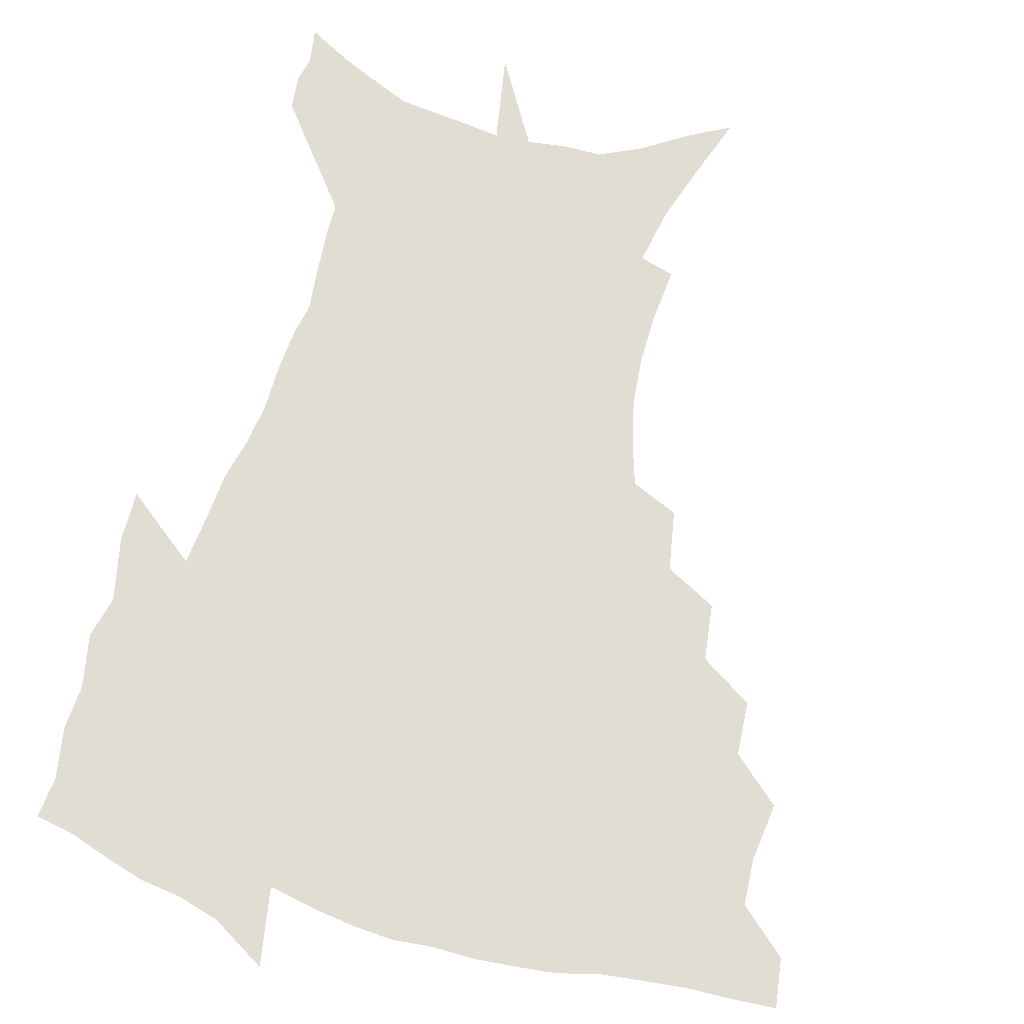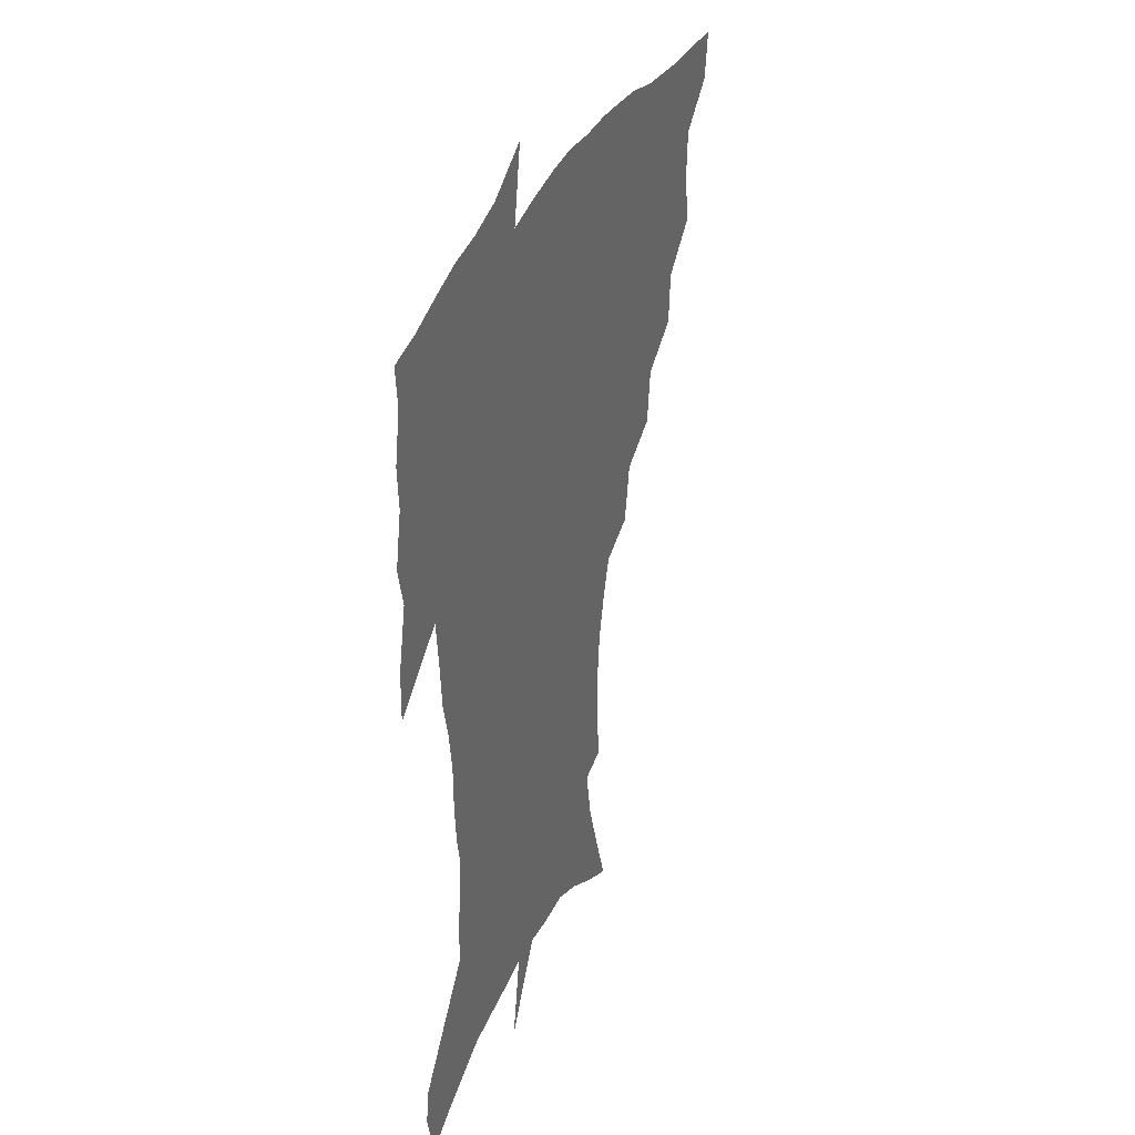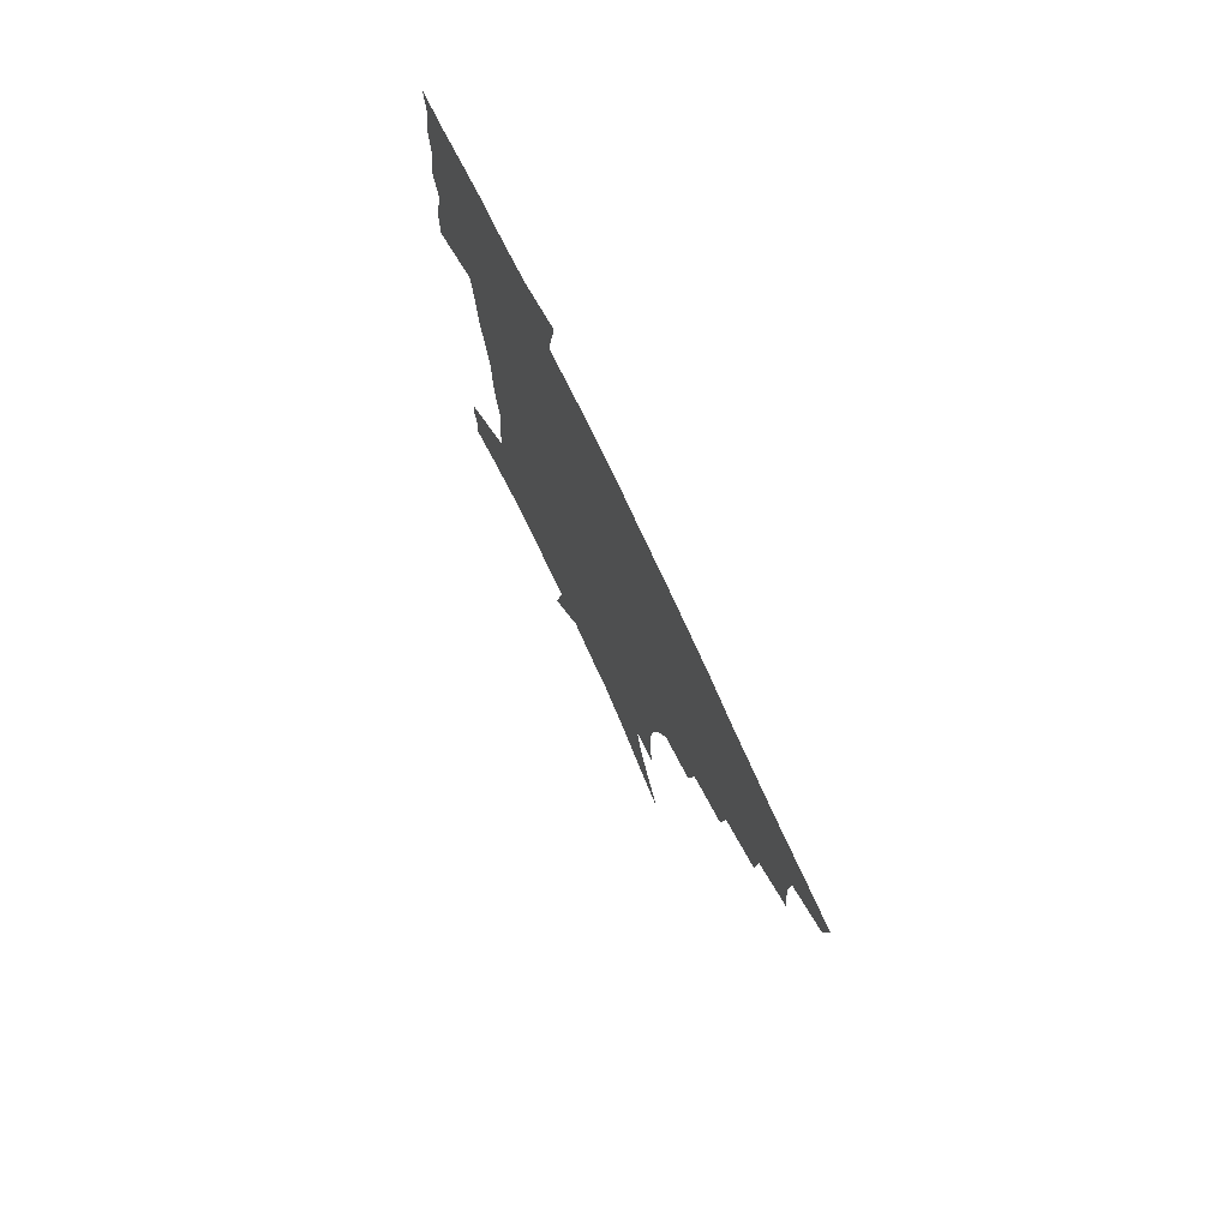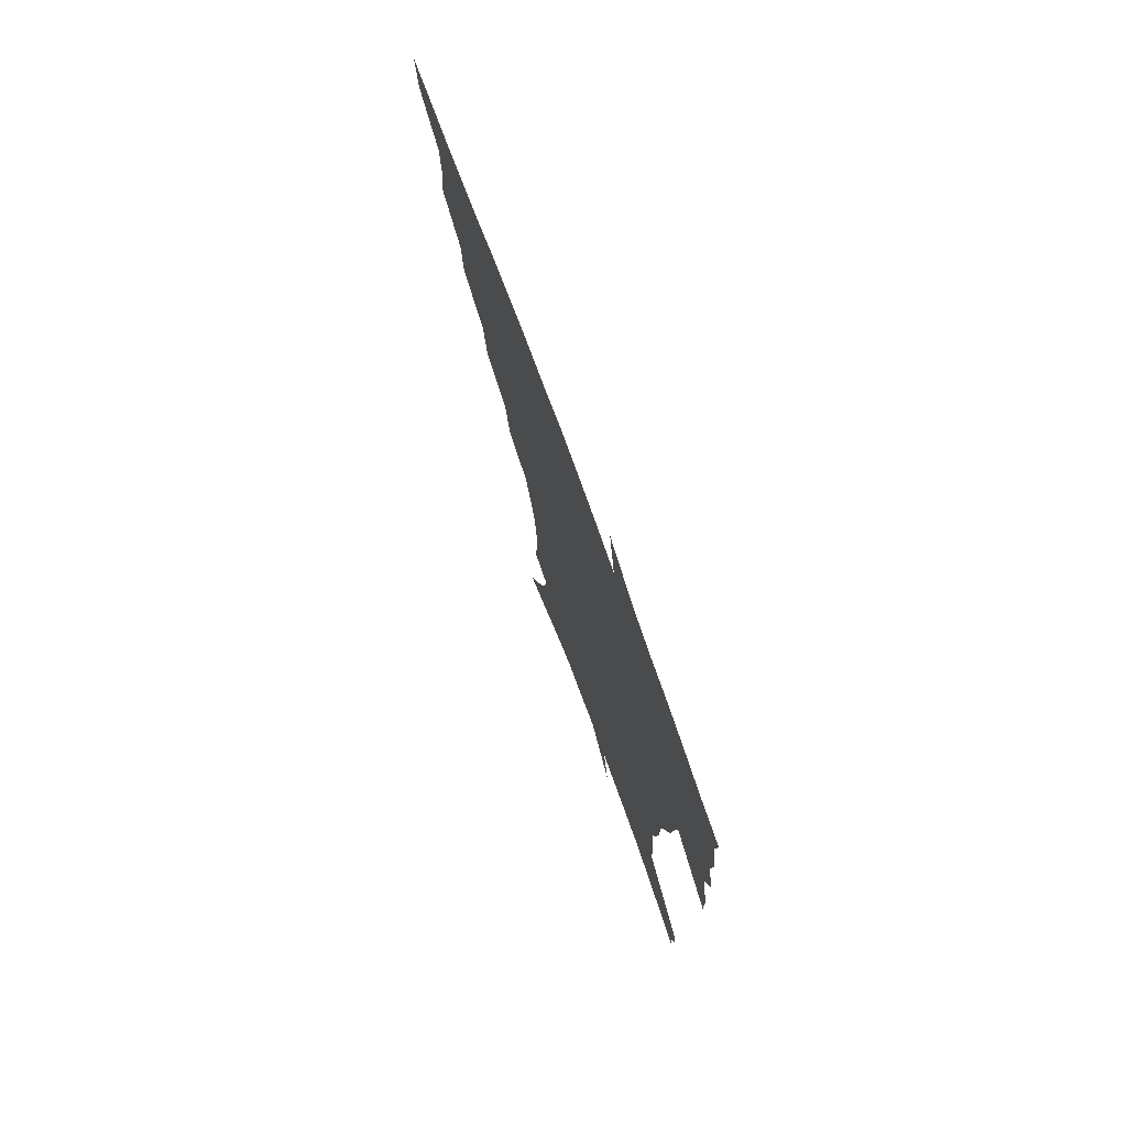
<metadata>
{"format":"obj","ext":"obj","renderer":"f3d","projection":"perspective","resolution":1024,"background":"white","views":[{"elev":68.3,"azim":-164.4,"up":"+Z"},{"elev":35.5,"azim":112.3,"up":"+Y"},{"elev":76.7,"azim":-115.1,"up":"+Y"},{"elev":76.6,"azim":69.7,"up":"+Y"}]}
</metadata>
<code>
v 453.4 445.7 0
v 451 463 0
v 468 394.2 0
v 470.6 415 0
v 469.7 431.3 0
v 468.8 446.5 0
v 466.4 464 0
v 485.9 360.1 0
v 484.7 379.3 0
v 487.9 401.6 0
v 486.7 417.6 0
v 485.3 433.2 0
v 483.5 448.8 0
v 482 464.5 0
v 506.9 327.7 0
v 504.4 348.1 0
v 505.1 370.8 0
v 505.4 389.6 0
v 504.1 405.1 0
v 502.7 420 0
v 501.4 434.7 0
v 500 449.1 0
v 497.1 466.1 0
v 529.1 296.2 0
v 525.2 317.9 0
v 523.5 340.7 0
v 521.1 357.7 0
v 521.6 378 0
v 519.5 391.7 0
v 518.7 407.3 0
v 517.4 421.9 0
v 515.9 436.3 0
v 514.2 450.9 0
v 511.8 467.9 0
v 554.2 200.8 0
v 556.1 221 0
v 556.2 239.4 0
v 554.5 257 0
v 550.8 272.8 0
v 545.8 288.8 0
v 541.9 309.2 0
v 539.1 328.3 0
v 537.8 348.1 0
v 536.1 363.9 0
v 535.4 380.2 0
v 534.4 394.9 0
v 533.1 409.2 0
v 531.9 423.5 0
v 530.3 438 0
v 528.6 453.1 0
v 526.3 471.6 0
v 547.6 131.8 0
v 555.5 154.1 0
v 562.8 176.8 0
v 566.6 197.2 0
v 567.3 215.1 0
v 567.3 233.1 0
v 566 249.7 0
v 563.6 265 0
v 560.3 280.1 0
v 556.9 298.5 0
v 554 316.2 0
v 552.3 334.9 0
v 550.7 350.6 0
v 549.8 367.3 0
v 549.8 383.9 0
v 548.3 397 0
v 548.4 411.5 0
v 546.5 425 0
v 545.3 439 0
v 543.1 455 0
v 540.7 473.2 0
v 562.8 139.9 0
v 572.8 167.7 0
v 576.1 186.7 0
v 578.2 206.9 0
v 577.3 221.1 0
v 577.4 241.4 0
v 575.9 258.1 0
v 573.9 275.4 0
v 570.6 287.1 0
v 568.1 304.9 0
v 566.2 322.4 0
v 564.7 337.3 0
v 564.2 356 0
v 563.1 370.3 0
v 562.7 385.3 0
v 561.4 397.9 0
v 561.7 412.6 0
v 560.6 425.9 0
v 559.5 439.8 0
v 557.9 455.1 0
v 555 474.5 0
v 579.2 150.4 0
v 585.8 174.5 0
v 588.3 195.2 0
v 588.5 212.2 0
v 588.1 229.6 0
v 587.2 246.4 0
v 585.7 263 0
v 583.8 279 0
v 581.5 293.5 0
v 579.5 310 0
v 578 322.9 0
v 577.2 342.1 0
v 576.5 357.7 0
v 575.7 371.2 0
v 575.6 386.7 0
v 575.5 400.4 0
v 575 413.5 0
v 574 427 0
v 573.6 440.4 0
v 572.6 454.5 0
v 569.6 474.3 0
v 594.3 157.5 0
v 598.2 180.1 0
v 598.8 197.5 0
v 598.5 214.4 0
v 597.8 229.8 0
v 596.8 248.5 0
v 595.6 264.8 0
v 594 282.3 0
v 592.3 296.3 0
v 590.8 310.9 0
v 589.8 326.7 0
v 589.3 345 0
v 588.9 360.1 0
v 588.6 373.4 0
v 588.4 386.7 0
v 588.6 401.1 0
v 588.2 414.2 0
v 588.3 427.4 0
v 587.8 440.6 0
v 586.3 455.8 0
v 583.6 475.7 0
v 608.2 157.6 0
v 609.5 180.5 0
v 609.4 200.3 0
v 608.7 216.7 0
v 607.9 234 0
v 606.9 247.3 0
v 605.6 265.2 0
v 604.3 284.7 0
v 603.1 298.6 0
v 602.1 313.2 0
v 601.5 330.1 0
v 601.2 345.6 0
v 601 359 0
v 601 373.8 0
v 601.3 388.3 0
v 601.5 401.6 0
v 601.7 414.6 0
v 601.9 427.7 0
v 601.4 441.5 0
v 600.2 457 0
v 598.3 474.7 0
v 622.4 159.4 0
v 620.9 183.1 0
v 619.8 201.6 0
v 618.8 220.3 0
v 617.8 235.3 0
v 616.9 250.3 0
v 615.9 264.4 0
v 614.5 285 0
v 613.8 300.1 0
v 613.3 315.1 0
v 613 330.6 0
v 612.8 346.5 0
v 613 359.2 0
v 613.4 375.6 0
v 613.6 388.4 0
v 614.2 402.5 0
v 614.8 414.7 0
v 615.4 427.5 0
v 615.3 441.2 0
v 614.7 456.2 0
v 613.6 472.5 0
v 641.1 127 0
v 635.4 160.1 0
v 632.7 181.3 0
v 630.5 201.5 0
v 628.9 219.5 0
v 627.7 236.6 0
v 626.8 252.1 0
v 626 266.3 0
v 624.9 285 0
v 624.7 299.5 0
v 624.2 316.8 0
v 624.4 330.3 0
v 624.6 344.9 0
v 624.9 359.9 0
v 625.1 375.5 0
v 625.9 387.7 0
v 626.6 401 0
v 627.4 414.2 0
v 628.2 427 0
v 629.6 439.9 0
v 630.4 453.3 0
v 629.6 469.2 0
v 624.9 496.8 0
v 649.2 158.1 0
v 644.1 181.4 0
v 641.4 199.9 0
v 639.5 217.1 0
v 637.9 234.6 0
v 636.7 251.7 0
v 636.2 266.3 0
v 635.3 283.7 0
v 635.7 297.4 0
v 635.8 312.8 0
v 636.2 327.4 0
v 636.7 341.9 0
v 636.7 358.7 0
v 637.2 373.1 0
v 638.1 386.3 0
v 639.3 398.8 0
v 640 413.2 0
v 641.2 425.6 0
v 642.7 439.2 0
v 643.8 452.3 0
v 644.5 466.7 0
v 644.3 485.3 0
v 662.4 156.6 0
v 656.5 177.9 0
v 653 196.5 0
v 649.8 215.5 0
v 648.5 231.1 0
v 646.8 249 0
v 646.5 263.8 0
v 646.6 278.7 0
v 646.7 293.9 0
v 647.3 308.5 0
v 648.1 323 0
v 648.9 337.9 0
v 648.9 355.3 0
v 649.5 370.5 0
v 650.5 384.2 0
v 651.5 399.1 0
v 652.5 412.1 0
v 654 425.3 0
v 655.4 438 0
v 657 450.8 0
v 658.5 464.6 0
v 659.5 481 0
v 674.7 155 0
v 668.9 174.4 0
v 665.6 191.4 0
v 661.7 209.9 0
v 659.1 227.2 0
v 657.8 243.6 0
v 657.6 258 0
v 657.7 273 0
v 658.3 288 0
v 658.8 303.4 0
v 659 320.7 0
v 660.5 334.9 0
v 662.3 349.1 0
v 662.6 365.7 0
v 662.7 382.5 0
v 663.8 396.7 0
v 665 410.1 0
v 666.2 424 0
v 668 436.5 0
v 669.9 449.2 0
v 672.2 462.1 0
v 673.7 479 0
v 688.6 149.1 0
v 682.5 168.2 0
v 681 181.8 0
v 674.5 203.3 0
v 671.5 219.4 0
v 670.2 234.7 0
v 668.8 251.3 0
v 668.9 266.1 0
v 670.8 278.9 0
v 670.6 296.3 0
v 672.2 311.3 0
v 674.3 325.8 0
v 675.8 341.8 0
v 676 359.8 0
v 675.9 377.5 0
v 677.4 391.9 0
v 677.5 407.6 0
v 679 421 0
v 680.2 434.8 0
v 682.6 447 0
v 685.2 459.5 0
v 688.1 474.8 0
v 702.5 142.7 0
v 698.1 159.1 0
v 696.5 172.4 0
v 694.7 186.4 0
v 686.9 207.5 0
v 686.8 219.1 0
v 685.6 234.3 0
v 683.8 251.5 0
v 686.1 263.2 0
v 687.2 278.6 0
v 687.4 296.6 0
v 689.6 312.1 0
v 693 326.9 0
v 694.4 345 0
v 696.3 362.6 0
v 693.7 383.1 0
v 693.1 400.4 0
v 691.9 417.4 0
v 693.3 431.3 0
v 694.8 444.7 0
v 698.5 456.9 0
v 702.3 470.1 0
v 718.2 133.9 0
v 716.3 147.3 0
v 718.3 156.2 0
v 716.9 169 0
v 722.3 342.4 0
v 721.9 361.1 0
v 717 383.9 0
v 720.7 399 0
v 716.9 418.6 0
v 717.9 434.2 0
v 714.7 452.7 0
v 716.1 467.4 0
v 721 496 0
f 5 6 1
f 1 6 2
f 6 7 2
f 9 10 3
f 3 10 4
f 10 11 4
f 4 11 5
f 11 12 5
f 5 12 6
f 12 13 6
f 6 13 7
f 13 14 7
f 16 17 8
f 8 17 9
f 17 18 9
f 9 18 10
f 18 19 10
f 10 19 11
f 19 20 11
f 11 20 12
f 20 21 12
f 12 21 13
f 21 22 13
f 13 22 14
f 22 23 14
f 25 26 15
f 15 26 16
f 26 27 16
f 16 27 17
f 27 28 17
f 17 28 18
f 28 29 18
f 18 29 19
f 29 30 19
f 19 30 20
f 30 31 20
f 20 31 21
f 31 32 21
f 21 32 22
f 32 33 22
f 22 33 23
f 33 34 23
f 40 41 24
f 24 41 25
f 41 42 25
f 25 42 26
f 42 43 26
f 26 43 27
f 43 44 27
f 27 44 28
f 44 45 28
f 28 45 29
f 45 46 29
f 29 46 30
f 46 47 30
f 30 47 31
f 47 48 31
f 31 48 32
f 48 49 32
f 32 49 33
f 49 50 33
f 33 50 34
f 50 51 34
f 55 56 35
f 35 56 36
f 56 57 36
f 36 57 37
f 57 58 37
f 37 58 38
f 58 59 38
f 38 59 39
f 59 60 39
f 39 60 40
f 60 61 40
f 40 61 41
f 61 62 41
f 41 62 42
f 62 63 42
f 42 63 43
f 63 64 43
f 43 64 44
f 64 65 44
f 44 65 45
f 65 66 45
f 45 66 46
f 66 67 46
f 46 67 47
f 67 68 47
f 47 68 48
f 68 69 48
f 48 69 49
f 69 70 49
f 49 70 50
f 70 71 50
f 50 71 51
f 71 72 51
f 52 73 53
f 73 74 53
f 53 74 54
f 74 75 54
f 54 75 55
f 75 76 55
f 55 76 56
f 76 77 56
f 56 77 57
f 77 78 57
f 57 78 58
f 78 79 58
f 58 79 59
f 79 80 59
f 59 80 60
f 80 81 60
f 60 81 61
f 81 82 61
f 61 82 62
f 82 83 62
f 62 83 63
f 83 84 63
f 63 84 64
f 84 85 64
f 64 85 65
f 85 86 65
f 65 86 66
f 86 87 66
f 66 87 67
f 87 88 67
f 67 88 68
f 88 89 68
f 68 89 69
f 89 90 69
f 69 90 70
f 90 91 70
f 70 91 71
f 91 92 71
f 71 92 72
f 92 93 72
f 73 94 74
f 94 95 74
f 74 95 75
f 95 96 75
f 75 96 76
f 96 97 76
f 76 97 77
f 97 98 77
f 77 98 78
f 98 99 78
f 78 99 79
f 99 100 79
f 79 100 80
f 100 101 80
f 80 101 81
f 101 102 81
f 81 102 82
f 102 103 82
f 82 103 83
f 103 104 83
f 83 104 84
f 104 105 84
f 84 105 85
f 105 106 85
f 85 106 86
f 106 107 86
f 86 107 87
f 107 108 87
f 87 108 88
f 108 109 88
f 88 109 89
f 109 110 89
f 89 110 90
f 110 111 90
f 90 111 91
f 111 112 91
f 91 112 92
f 112 113 92
f 92 113 93
f 113 114 93
f 94 115 95
f 115 116 95
f 95 116 96
f 116 117 96
f 96 117 97
f 117 118 97
f 97 118 98
f 118 119 98
f 98 119 99
f 119 120 99
f 99 120 100
f 120 121 100
f 100 121 101
f 121 122 101
f 101 122 102
f 122 123 102
f 102 123 103
f 123 124 103
f 103 124 104
f 124 125 104
f 104 125 105
f 125 126 105
f 105 126 106
f 126 127 106
f 106 127 107
f 127 128 107
f 107 128 108
f 128 129 108
f 108 129 109
f 129 130 109
f 109 130 110
f 130 131 110
f 110 131 111
f 131 132 111
f 111 132 112
f 132 133 112
f 112 133 113
f 133 134 113
f 113 134 114
f 134 135 114
f 115 136 116
f 136 137 116
f 116 137 117
f 137 138 117
f 117 138 118
f 138 139 118
f 118 139 119
f 139 140 119
f 119 140 120
f 140 141 120
f 120 141 121
f 141 142 121
f 121 142 122
f 142 143 122
f 122 143 123
f 143 144 123
f 123 144 124
f 144 145 124
f 124 145 125
f 145 146 125
f 125 146 126
f 146 147 126
f 126 147 127
f 147 148 127
f 127 148 128
f 148 149 128
f 128 149 129
f 149 150 129
f 129 150 130
f 150 151 130
f 130 151 131
f 151 152 131
f 131 152 132
f 152 153 132
f 132 153 133
f 153 154 133
f 133 154 134
f 154 155 134
f 134 155 135
f 155 156 135
f 136 157 137
f 157 158 137
f 137 158 138
f 158 159 138
f 138 159 139
f 159 160 139
f 139 160 140
f 160 161 140
f 140 161 141
f 161 162 141
f 141 162 142
f 162 163 142
f 142 163 143
f 163 164 143
f 143 164 144
f 164 165 144
f 144 165 145
f 165 166 145
f 145 166 146
f 166 167 146
f 146 167 147
f 167 168 147
f 147 168 148
f 168 169 148
f 148 169 149
f 169 170 149
f 149 170 150
f 170 171 150
f 150 171 151
f 171 172 151
f 151 172 152
f 172 173 152
f 152 173 153
f 173 174 153
f 153 174 154
f 174 175 154
f 154 175 155
f 175 176 155
f 155 176 156
f 176 177 156
f 178 179 157
f 157 179 158
f 179 180 158
f 158 180 159
f 180 181 159
f 159 181 160
f 181 182 160
f 160 182 161
f 182 183 161
f 161 183 162
f 183 184 162
f 162 184 163
f 184 185 163
f 163 185 164
f 185 186 164
f 164 186 165
f 186 187 165
f 165 187 166
f 187 188 166
f 166 188 167
f 188 189 167
f 167 189 168
f 189 190 168
f 168 190 169
f 190 191 169
f 169 191 170
f 191 192 170
f 170 192 171
f 192 193 171
f 171 193 172
f 193 194 172
f 172 194 173
f 194 195 173
f 173 195 174
f 195 196 174
f 174 196 175
f 196 197 175
f 175 197 176
f 197 198 176
f 176 198 177
f 198 199 177
f 179 201 180
f 201 202 180
f 180 202 181
f 202 203 181
f 181 203 182
f 203 204 182
f 182 204 183
f 204 205 183
f 183 205 184
f 205 206 184
f 184 206 185
f 206 207 185
f 185 207 186
f 207 208 186
f 186 208 187
f 208 209 187
f 187 209 188
f 209 210 188
f 188 210 189
f 210 211 189
f 189 211 190
f 211 212 190
f 190 212 191
f 212 213 191
f 191 213 192
f 213 214 192
f 192 214 193
f 214 215 193
f 193 215 194
f 215 216 194
f 194 216 195
f 216 217 195
f 195 217 196
f 217 218 196
f 196 218 197
f 218 219 197
f 197 219 198
f 219 220 198
f 198 220 199
f 220 221 199
f 199 221 200
f 221 222 200
f 201 223 202
f 223 224 202
f 202 224 203
f 224 225 203
f 203 225 204
f 225 226 204
f 204 226 205
f 226 227 205
f 205 227 206
f 227 228 206
f 206 228 207
f 228 229 207
f 207 229 208
f 229 230 208
f 208 230 209
f 230 231 209
f 209 231 210
f 231 232 210
f 210 232 211
f 232 233 211
f 211 233 212
f 233 234 212
f 212 234 213
f 234 235 213
f 213 235 214
f 235 236 214
f 214 236 215
f 236 237 215
f 215 237 216
f 237 238 216
f 216 238 217
f 238 239 217
f 217 239 218
f 239 240 218
f 218 240 219
f 240 241 219
f 219 241 220
f 241 242 220
f 220 242 221
f 242 243 221
f 221 243 222
f 243 244 222
f 223 245 224
f 245 246 224
f 224 246 225
f 246 247 225
f 225 247 226
f 247 248 226
f 226 248 227
f 248 249 227
f 227 249 228
f 249 250 228
f 228 250 229
f 250 251 229
f 229 251 230
f 251 252 230
f 230 252 231
f 252 253 231
f 231 253 232
f 253 254 232
f 232 254 233
f 254 255 233
f 233 255 234
f 255 256 234
f 234 256 235
f 256 257 235
f 235 257 236
f 257 258 236
f 236 258 237
f 258 259 237
f 237 259 238
f 259 260 238
f 238 260 239
f 260 261 239
f 239 261 240
f 261 262 240
f 240 262 241
f 262 263 241
f 241 263 242
f 263 264 242
f 242 264 243
f 264 265 243
f 243 265 244
f 265 266 244
f 245 267 246
f 267 268 246
f 246 268 247
f 268 269 247
f 247 269 248
f 269 270 248
f 248 270 249
f 270 271 249
f 249 271 250
f 271 272 250
f 250 272 251
f 272 273 251
f 251 273 252
f 273 274 252
f 252 274 253
f 274 275 253
f 253 275 254
f 275 276 254
f 254 276 255
f 276 277 255
f 255 277 256
f 277 278 256
f 256 278 257
f 278 279 257
f 257 279 258
f 279 280 258
f 258 280 259
f 280 281 259
f 259 281 260
f 281 282 260
f 260 282 261
f 282 283 261
f 261 283 262
f 283 284 262
f 262 284 263
f 284 285 263
f 263 285 264
f 285 286 264
f 264 286 265
f 286 287 265
f 265 287 266
f 287 288 266
f 267 289 268
f 289 290 268
f 268 290 269
f 290 291 269
f 269 291 270
f 291 292 270
f 270 292 271
f 292 293 271
f 271 293 272
f 293 294 272
f 272 294 273
f 294 295 273
f 273 295 274
f 295 296 274
f 274 296 275
f 296 297 275
f 275 297 276
f 297 298 276
f 276 298 277
f 298 299 277
f 277 299 278
f 299 300 278
f 278 300 279
f 300 301 279
f 279 301 280
f 301 302 280
f 280 302 281
f 302 303 281
f 281 303 282
f 303 304 282
f 282 304 283
f 304 305 283
f 283 305 284
f 305 306 284
f 284 306 285
f 306 307 285
f 285 307 286
f 307 308 286
f 286 308 287
f 308 309 287
f 287 309 288
f 309 310 288
f 289 311 290
f 311 312 290
f 290 312 291
f 312 313 291
f 291 313 292
f 313 314 292
f 292 314 293
f 303 315 304
f 315 316 304
f 304 316 305
f 316 317 305
f 305 317 306
f 317 318 306
f 306 318 307
f 318 319 307
f 307 319 308
f 319 320 308
f 308 320 309
f 320 321 309
f 309 321 310
f 321 322 310

</code>
